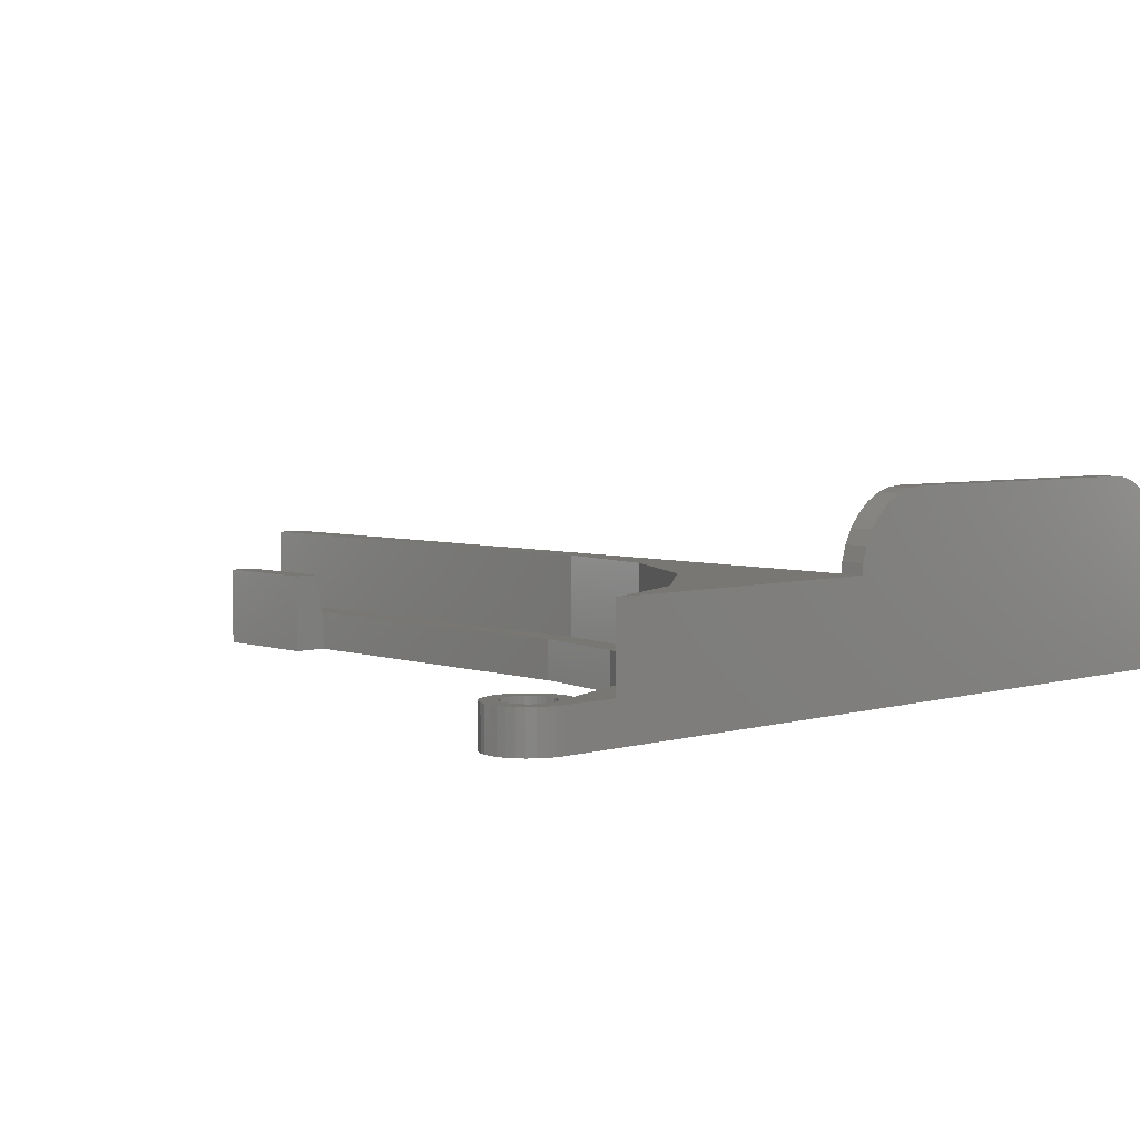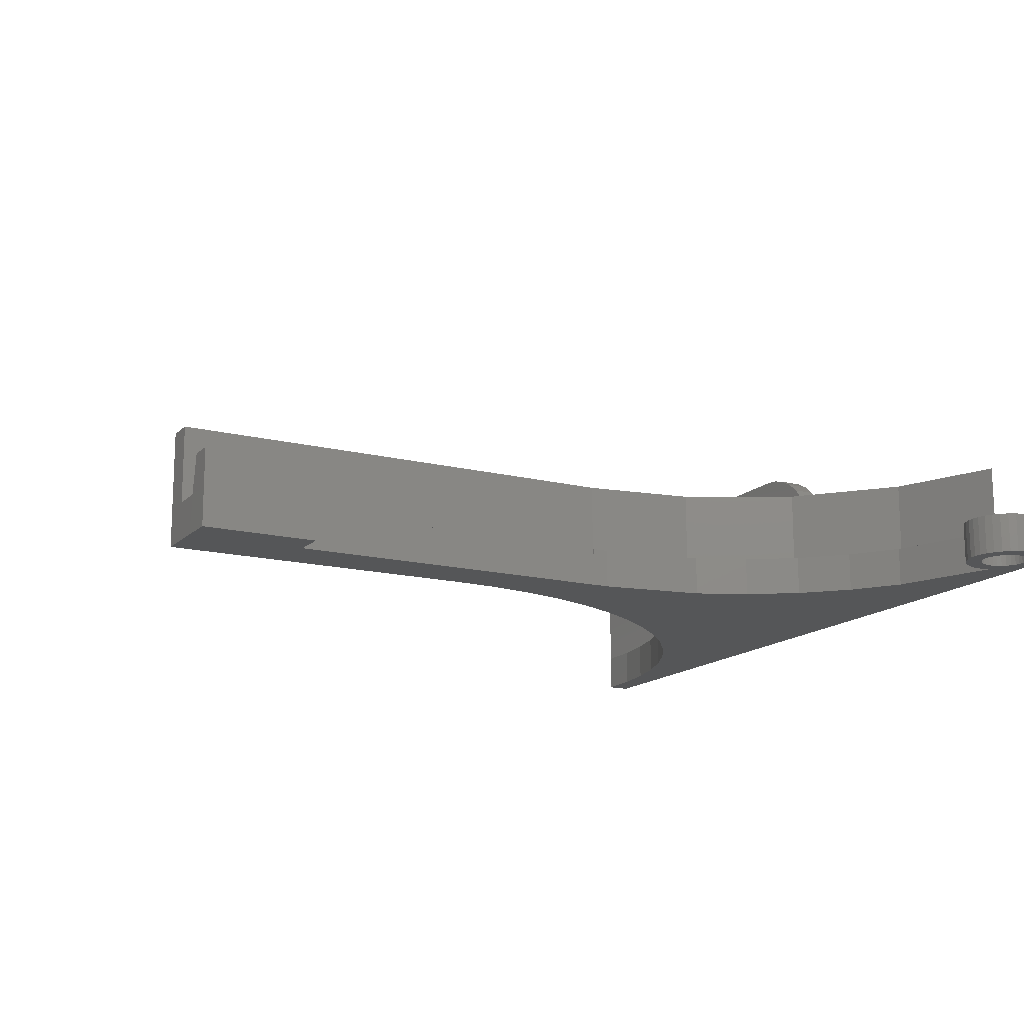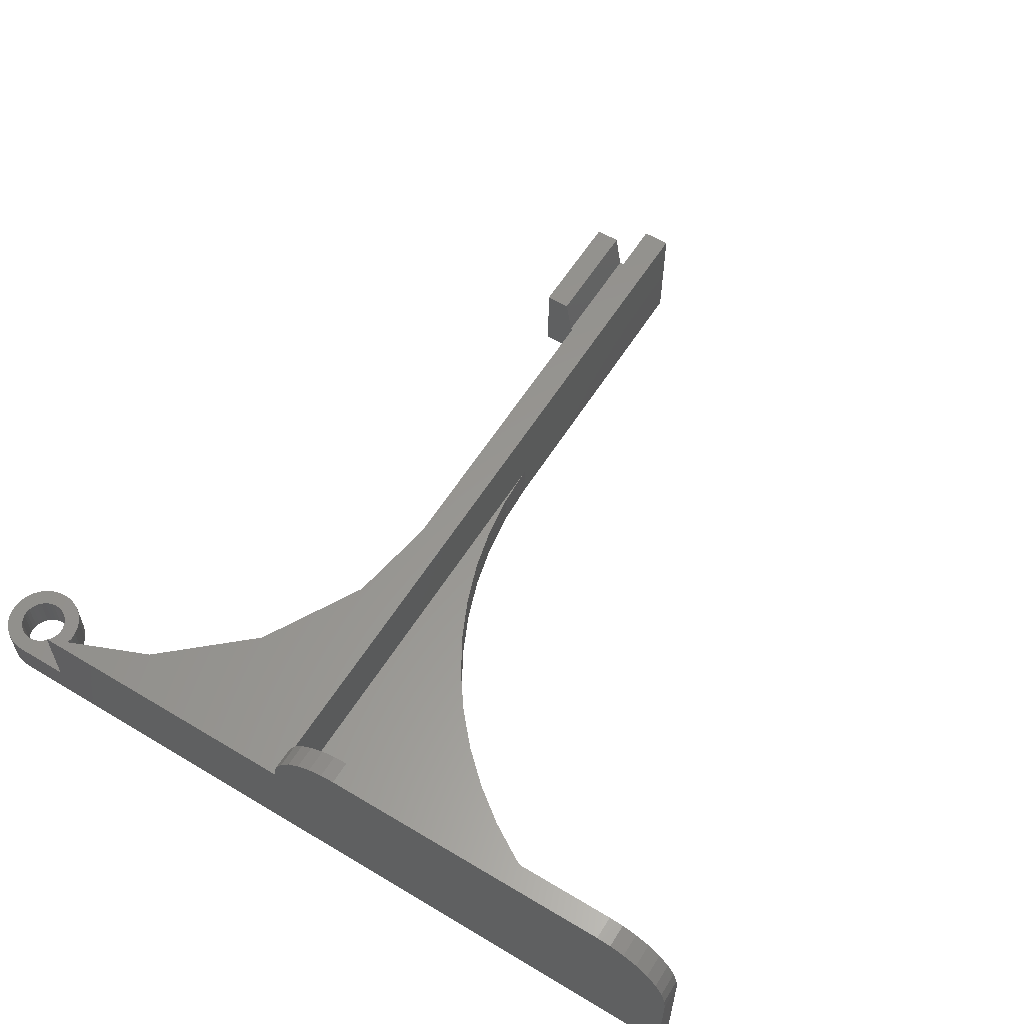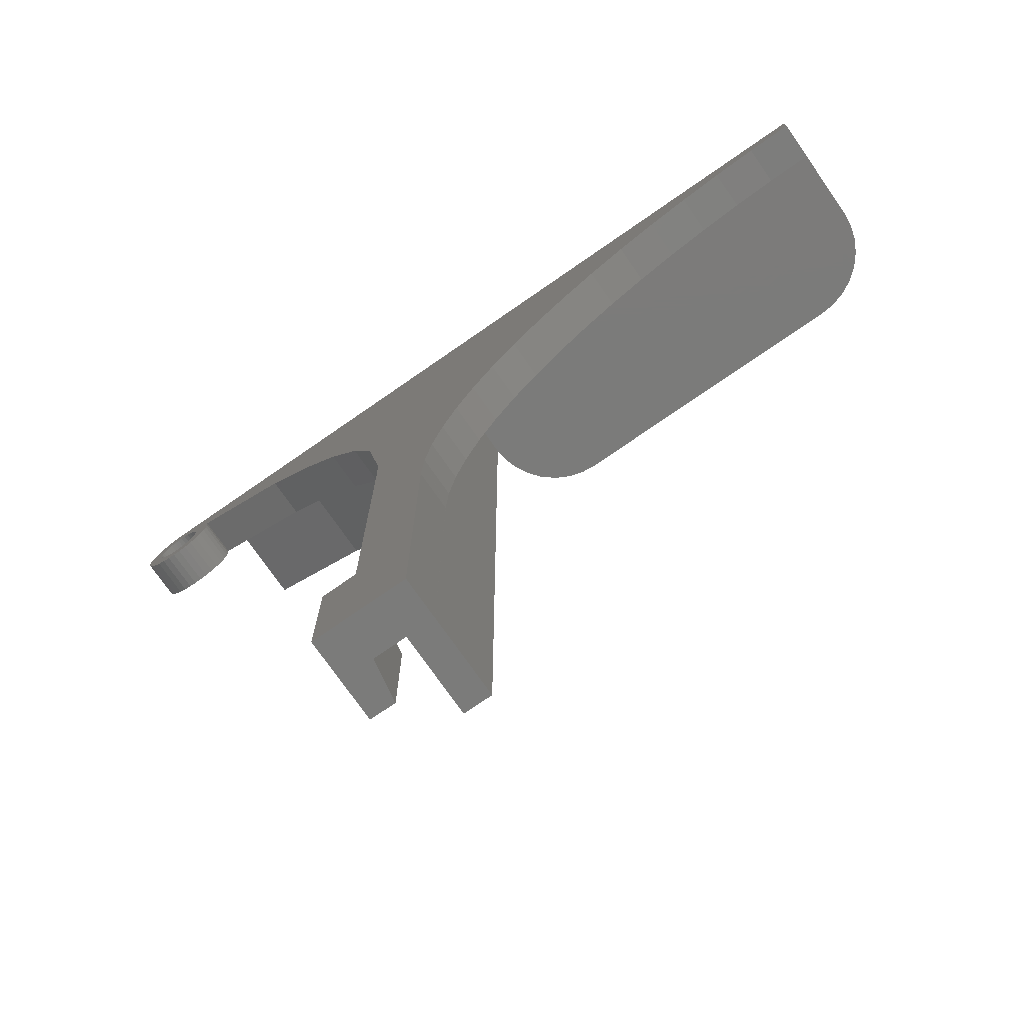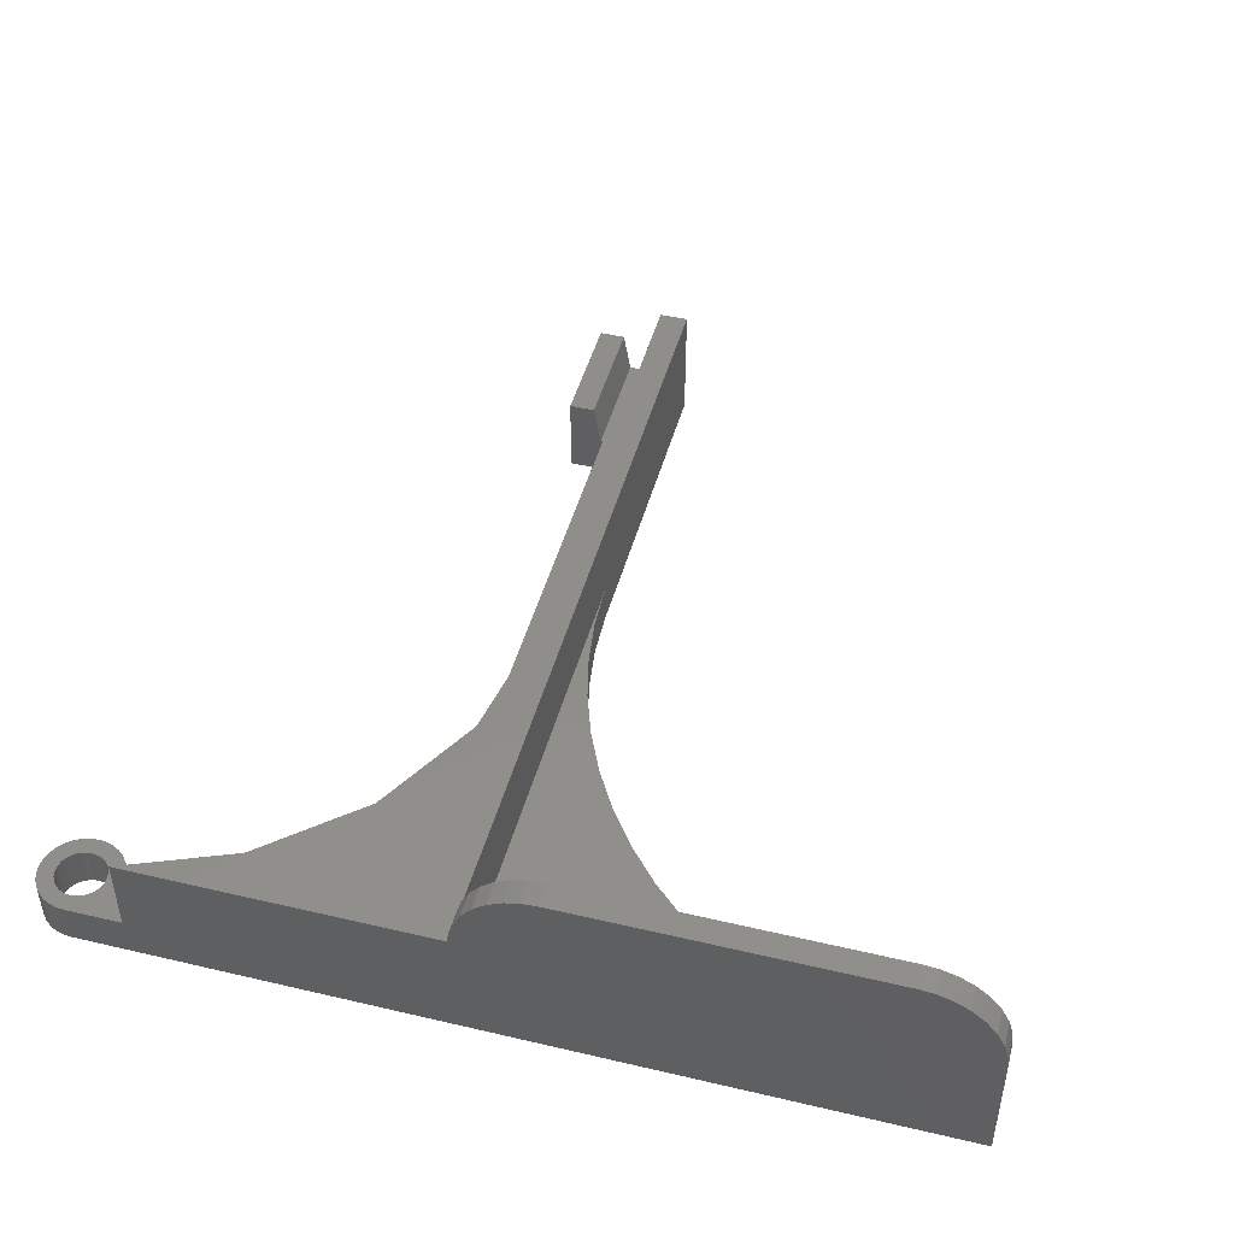
<metadata>
{"format":"stl","ext":"stl","renderer":"f3d","projection":"perspective","resolution":1024,"background":"white","views":[{"elev":4.7,"azim":137.0,"up":"+Z"},{"elev":-15.2,"azim":61.7,"up":"+Z"},{"elev":58.9,"azim":-148.2,"up":"+Z"},{"elev":-74.3,"azim":-145.2,"up":"+Y"},{"elev":46.7,"azim":-165.0,"up":"+Z"}]}
</metadata>
<code>
# stl→obj: 240 verts, 480 faces
v 36.38 18.21 -3.8
v 23.36 33.72 -3.8
v 29.14 4.914 -3.8
v 60.92 33.72 -3.8
v 47.7 28.27 -3.8
v 26.87 -69.25 -3.8
v 26.87 -11.37 -3.8
v 23.36 -69.25 -3.8
v 26.82 -9.195 -3.8
v 26.87 -11.37 -13.8
v 26.87 -69.25 -13.8
v 23.37 -69.25 -13.8
v 23.36 -69.25 -13.8
v 26.82 -9.195 -13.8
v 29.14 4.914 -13.8
v 60.92 33.72 -13.8
v 47.7 28.27 -13.8
v 36.38 18.21 -13.8
v 70.88 29.25 -13.8
v 70.72 29.81 -13.8
v 70.88 29.25 -18.8
v 70.93 28.71 -13.8
v 70.93 28.71 -18.8
v 67.93 31.71 -13.8
v 67.93 31.71 -18.8
v 68.47 31.66 -13.8
v 68.47 31.66 -18.8
v 69.03 31.5 -18.8
v 69.03 31.5 -13.8
v 69.57 31.22 -18.8
v 69.57 31.22 -13.8
v 70.05 30.83 -18.8
v 70.05 30.83 -13.8
v 70.44 30.35 -18.8
v 70.44 30.35 -13.8
v 70.72 29.81 -18.8
v 64.93 28.71 -18.8
v 64.98 29.25 -18.8
v 64.93 28.71 -13.8
v 67.38 31.66 -13.8
v 67.38 31.66 -18.8
v 66.82 31.5 -13.8
v 66.82 31.5 -18.8
v 66.29 31.22 -13.8
v 66.29 31.22 -18.8
v 65.81 30.83 -13.8
v 65.81 30.83 -18.8
v 65.42 30.35 -13.8
v 65.42 30.35 -18.8
v 65.14 29.81 -13.8
v 65.14 29.81 -18.8
v 64.98 29.25 -13.8
v 64.98 28.16 -13.8
v 67.93 25.71 -13.8
v 67.93 25.71 -18.8
v 67.38 25.76 -13.8
v 67.38 25.76 -18.8
v 66.82 25.92 -18.8
v 66.82 25.92 -13.8
v 66.29 26.2 -18.8
v 66.29 26.2 -13.8
v 65.81 26.59 -18.8
v 65.81 26.59 -13.8
v 65.42 27.07 -18.8
v 65.42 27.07 -13.8
v 65.14 27.6 -18.8
v 65.14 27.6 -13.8
v 64.98 28.16 -18.8
v 70.88 28.16 -18.8
v 70.72 27.6 -18.8
v 70.88 28.16 -13.8
v 68.47 25.76 -13.8
v 68.47 25.76 -18.8
v 69.03 25.92 -13.8
v 69.03 25.92 -18.8
v 69.57 26.2 -13.8
v 69.57 26.2 -18.8
v 70.05 26.59 -13.8
v 70.05 26.59 -18.8
v 70.44 27.07 -13.8
v 70.44 27.07 -18.8
v 70.72 27.6 -13.8
v 67.7 33.72 -18.8
v 67.7 33.72 -13.8
v 67.93 33.71 -18.8
v 67.93 33.71 -13.8
v 72.93 28.71 -18.8
v 72.84 29.62 -18.8
v 72.93 28.71 -13.8
v 68.84 33.63 -18.8
v 68.84 33.63 -13.8
v 69.77 33.36 -13.8
v 69.77 33.36 -18.8
v 70.66 32.89 -13.8
v 70.66 32.89 -18.8
v 71.46 32.24 -13.8
v 71.46 32.24 -18.8
v 72.11 31.44 -13.8
v 72.11 31.44 -18.8
v 72.58 30.55 -13.8
v 72.58 30.55 -18.8
v 72.84 29.62 -13.8
v 67.93 23.71 -18.8
v 68.84 23.79 -18.8
v 67.93 23.71 -13.8
v 72.84 27.8 -18.8
v 72.84 27.8 -13.8
v 72.58 26.87 -13.8
v 72.58 26.87 -18.8
v 72.11 25.97 -13.8
v 72.11 25.97 -18.8
v 71.46 25.17 -13.8
v 71.46 25.17 -18.8
v 70.66 24.52 -13.8
v 70.66 24.52 -18.8
v 69.77 24.06 -13.8
v 69.77 24.06 -18.8
v 68.84 23.79 -13.8
v 62.93 28.71 -18.8
v 63.01 27.8 -18.8
v 62.93 28.71 -13.8
v 67.02 23.79 -18.8
v 67.02 23.79 -13.8
v 66.09 24.06 -13.8
v 66.09 24.06 -18.8
v 65.19 24.52 -13.8
v 65.19 24.52 -18.8
v 64.39 25.17 -13.8
v 64.39 25.17 -18.8
v 63.74 25.97 -13.8
v 63.74 25.97 -18.8
v 63.28 26.87 -13.8
v 63.28 26.87 -18.8
v 63.01 27.8 -13.8
v 63.12 30.08 -18.8
v 63.12 30.08 -13.8
v 30.68 -9.195 -18.8
v 32.9 3.94 -18.8
v 30.68 -9.195 -13.8
v 50.64 25.42 -18.8
v 50.64 25.42 -13.8
v 44.88 21.37 -13.8
v 44.88 21.37 -18.8
v 39.84 16.28 -13.8
v 39.84 16.28 -18.8
v 35.79 10.37 -13.8
v 35.79 10.37 -18.8
v 32.9 3.94 -13.8
v 30.74 -11.38 -18.8
v 30.74 -11.38 -13.8
v 30.69 -11.38 -18.8
v 30.69 -11.38 -13.8
v 30.69 -54.28 -18.8
v 30.69 -54.28 -13.8
v 30.44 -69.28 -13.8
v 30.44 -69.28 -18.8
v 23.37 -69.25 -18.8
v 23.37 -28.36 -18.8
v 23.37 -28.36 -13.8
v 23.36 30.72 -13.8
v 23.36 -28.2 -13.8
v 23.36 30.72 -3.865
v 23.36 33.72 -3.865
v 15.19 33.72 5.533
v 17.05 33.72 4.998
v 13.37 33.72 5.7
v -34.91 33.72 -18.8
v -34.91 33.72 -4.3
v -34.74 33.72 -2.48
v 23.2 33.72 -2.48
v -34.2 33.72 -0.6191
v 22.66 33.72 -0.6191
v -33.28 33.72 1.172
v 21.74 33.72 1.172
v -31.98 33.72 2.771
v 20.44 33.72 2.771
v 18.84 33.72 4.07
v -30.38 33.72 4.07
v -28.59 33.72 4.998
v -26.73 33.72 5.533
v -24.91 33.72 5.7
v 23.2 30.72 -2.48
v 13.37 30.72 5.7
v 15.19 30.72 5.533
v 17.05 30.72 4.998
v 18.84 30.72 4.07
v 20.44 30.72 2.771
v 21.74 30.72 1.172
v 22.66 30.72 -0.6191
v -24.91 30.72 5.7
v -34.91 30.72 -4.3
v -34.74 30.72 -2.48
v -26.73 30.72 5.533
v -28.59 30.72 4.998
v -30.38 30.72 4.07
v -31.98 30.72 2.771
v -33.28 30.72 1.172
v -34.2 30.72 -0.6191
v -34.91 30.72 -18.8
v -34.78 30.72 -18.8
v -34.78 30.72 -13.8
v -29.08 30.43 -18.8
v -29.08 30.43 -13.8
v 2.106 17.31 -13.8
v 6.334 13.41 -13.8
v 23.08 -22.57 -13.8
v -23.44 29.58 -13.8
v 22.25 -16.84 -13.8
v -17.9 28.17 -13.8
v 20.86 -11.21 -13.8
v 18.94 -5.753 -13.8
v -12.53 26.22 -13.8
v 16.5 -0.5116 -13.8
v -7.372 23.74 -13.8
v 13.57 4.461 -13.8
v -2.478 20.76 -13.8
v 10.17 9.118 -13.8
v -23.44 29.58 -18.8
v -17.9 28.17 -18.8
v -12.53 26.22 -18.8
v -7.372 23.74 -18.8
v -2.478 20.76 -18.8
v 2.106 17.31 -18.8
v 6.334 13.41 -18.8
v 10.17 9.118 -18.8
v 13.57 4.461 -18.8
v 16.5 -0.5116 -18.8
v 18.94 -5.753 -18.8
v 20.86 -11.21 -18.8
v 22.25 -16.84 -18.8
v 23.08 -22.57 -18.8
v 35.02 -69.28 -18.8
v 30.69 -69.28 -18.8
v 35.02 -54.28 -18.8
v 30.95 -69.28 -13.8
v 30.95 -54.28 -13.8
v 35.02 -54.28 -8.7
v 31.85 -54.28 -8.7
v 35.02 -69.28 -8.7
v 31.85 -69.28 -8.7
f 1 2 3
f 4 2 5
f 5 2 1
f 6 7 8
f 8 7 2
f 7 9 2
f 9 3 2
f 10 7 11
f 6 11 7
f 11 6 12
f 13 12 8
f 8 12 6
f 14 15 9
f 4 5 16
f 16 5 17
f 5 1 17
f 17 1 18
f 1 3 18
f 18 3 15
f 3 9 15
f 14 9 10
f 7 10 9
f 19 20 21
f 22 19 23
f 23 19 21
f 24 25 26
f 25 27 26
f 27 28 26
f 26 28 29
f 28 30 29
f 29 30 31
f 30 32 31
f 31 32 33
f 32 34 33
f 33 34 35
f 34 36 35
f 35 36 20
f 36 21 20
f 37 38 39
f 24 40 25
f 25 40 41
f 40 42 41
f 41 42 43
f 42 44 43
f 43 44 45
f 44 46 45
f 45 46 47
f 46 48 47
f 47 48 49
f 48 50 49
f 49 50 51
f 50 52 51
f 51 52 38
f 52 39 38
f 39 53 37
f 54 55 56
f 55 57 56
f 57 58 56
f 56 58 59
f 58 60 59
f 59 60 61
f 60 62 61
f 61 62 63
f 62 64 63
f 63 64 65
f 64 66 65
f 65 66 67
f 66 68 67
f 67 68 53
f 68 37 53
f 69 70 71
f 22 23 71
f 23 69 71
f 54 72 55
f 55 72 73
f 72 74 73
f 73 74 75
f 74 76 75
f 75 76 77
f 76 78 77
f 77 78 79
f 78 80 79
f 79 80 81
f 80 82 81
f 81 82 70
f 82 71 70
f 83 84 85
f 86 85 84
f 87 88 89
f 85 86 90
f 86 91 90
f 91 92 90
f 90 92 93
f 92 94 93
f 93 94 95
f 94 96 95
f 95 96 97
f 96 98 97
f 97 98 99
f 98 100 99
f 99 100 101
f 100 102 101
f 101 102 88
f 102 89 88
f 103 104 105
f 87 89 106
f 89 107 106
f 107 108 106
f 106 108 109
f 108 110 109
f 109 110 111
f 110 112 111
f 111 112 113
f 112 114 113
f 113 114 115
f 114 116 115
f 115 116 117
f 116 118 117
f 117 118 104
f 118 105 104
f 119 120 121
f 103 105 122
f 105 123 122
f 123 124 122
f 122 124 125
f 124 126 125
f 125 126 127
f 126 128 127
f 127 128 129
f 128 130 129
f 129 130 131
f 130 132 131
f 131 132 133
f 132 134 133
f 133 134 120
f 134 121 120
f 119 121 135
f 136 135 121
f 137 138 139
f 135 136 140
f 136 141 140
f 141 142 140
f 140 142 143
f 142 144 143
f 143 144 145
f 144 146 145
f 145 146 147
f 146 148 147
f 147 148 138
f 148 139 138
f 137 139 149
f 150 149 139
f 149 150 151
f 152 151 150
f 153 151 154
f 152 154 151
f 155 12 156
f 157 156 12
f 158 157 159
f 12 159 157
f 160 161 162
f 163 162 2
f 2 162 8
f 8 162 13
f 13 162 161
f 164 165 166
f 84 83 16
f 83 167 16
f 167 168 16
f 16 168 4
f 2 4 163
f 4 168 163
f 168 169 163
f 163 169 170
f 169 171 170
f 170 171 172
f 171 173 172
f 172 173 174
f 173 175 174
f 174 175 176
f 176 175 177
f 175 178 177
f 178 179 177
f 179 180 177
f 180 181 177
f 181 166 177
f 177 166 165
f 170 172 182
f 163 170 162
f 162 170 182
f 183 184 166
f 166 184 164
f 184 185 164
f 164 185 165
f 185 186 165
f 165 186 177
f 186 187 177
f 177 187 176
f 187 188 176
f 176 188 174
f 188 189 174
f 174 189 172
f 189 182 172
f 183 166 190
f 181 190 166
f 191 192 168
f 190 181 193
f 181 180 193
f 180 179 193
f 193 179 194
f 179 178 194
f 194 178 195
f 178 175 195
f 195 175 196
f 175 173 196
f 196 173 197
f 173 171 197
f 197 171 198
f 171 169 198
f 198 169 192
f 169 168 192
f 191 168 199
f 167 199 168
f 12 13 159
f 161 159 13
f 192 191 198
f 200 201 199
f 199 201 191
f 160 162 201
f 201 162 191
f 162 182 191
f 182 189 191
f 189 188 191
f 188 187 191
f 187 186 191
f 186 185 191
f 185 184 191
f 184 183 191
f 183 190 191
f 190 193 191
f 193 194 191
f 194 195 191
f 195 196 191
f 196 197 191
f 197 198 191
f 202 203 200
f 201 200 203
f 204 205 160
f 201 203 160
f 161 160 206
f 203 207 160
f 206 160 208
f 207 209 160
f 208 160 210
f 210 160 211
f 209 212 160
f 211 160 213
f 212 214 160
f 213 160 215
f 214 216 160
f 215 160 217
f 216 204 160
f 217 160 205
f 218 207 202
f 203 202 207
f 219 209 218
f 207 218 209
f 220 212 219
f 209 219 212
f 221 214 220
f 212 220 214
f 222 216 221
f 214 221 216
f 223 204 222
f 216 222 204
f 224 205 223
f 204 223 205
f 225 217 224
f 205 224 217
f 226 215 225
f 217 225 215
f 227 213 226
f 215 226 213
f 228 211 227
f 213 227 211
f 229 210 228
f 211 228 210
f 230 208 229
f 210 229 208
f 231 206 230
f 208 230 206
f 206 231 161
f 158 159 231
f 159 161 231
f 143 225 140
f 111 81 109
f 81 70 109
f 109 70 106
f 70 69 106
f 106 69 87
f 69 23 87
f 87 23 88
f 23 21 88
f 88 21 101
f 21 36 101
f 101 36 99
f 36 34 99
f 111 113 81
f 81 113 79
f 113 115 79
f 79 115 77
f 115 117 77
f 77 117 75
f 117 104 75
f 75 104 73
f 104 103 73
f 73 103 55
f 103 122 55
f 55 122 57
f 122 125 57
f 57 125 58
f 125 127 58
f 58 127 60
f 99 34 97
f 34 32 97
f 97 32 95
f 32 30 95
f 95 30 93
f 30 28 93
f 93 28 90
f 28 27 90
f 90 27 85
f 27 25 85
f 127 129 60
f 60 129 62
f 129 131 62
f 62 131 64
f 131 133 64
f 64 133 66
f 133 120 66
f 66 120 68
f 120 119 68
f 68 119 37
f 119 135 37
f 37 135 38
f 38 135 51
f 149 151 137
f 199 167 200
f 167 83 200
f 200 83 202
f 202 83 218
f 218 83 219
f 219 83 220
f 220 83 221
f 221 83 222
f 222 83 223
f 223 83 224
f 224 83 225
f 232 233 234
f 234 233 153
f 233 156 153
f 156 157 153
f 157 158 153
f 153 158 151
f 158 231 151
f 231 230 151
f 230 229 151
f 151 229 137
f 85 25 83
f 25 41 83
f 229 228 137
f 137 228 138
f 228 227 138
f 227 226 138
f 51 135 49
f 138 226 147
f 226 225 147
f 41 43 83
f 147 225 145
f 49 135 47
f 43 45 83
f 145 225 143
f 47 135 45
f 45 135 83
f 135 140 83
f 83 140 225
f 40 84 42
f 12 155 11
f 110 108 80
f 80 108 82
f 108 107 82
f 82 107 71
f 107 89 71
f 71 89 22
f 89 102 22
f 22 102 19
f 102 100 19
f 19 100 20
f 100 98 20
f 20 98 35
f 110 80 112
f 80 78 112
f 112 78 114
f 78 76 114
f 114 76 116
f 76 74 116
f 116 74 118
f 74 72 118
f 118 72 105
f 72 54 105
f 105 54 123
f 54 56 123
f 123 56 124
f 56 59 124
f 124 59 126
f 59 61 126
f 98 96 35
f 35 96 33
f 96 94 33
f 33 94 31
f 94 92 31
f 31 92 29
f 92 91 29
f 29 91 26
f 91 86 26
f 26 86 24
f 126 61 128
f 61 63 128
f 128 63 130
f 63 65 130
f 130 65 132
f 65 67 132
f 132 67 134
f 67 53 134
f 134 53 121
f 53 39 121
f 121 39 136
f 39 52 136
f 52 50 136
f 150 139 152
f 235 236 155
f 236 154 155
f 155 154 11
f 11 154 10
f 154 152 10
f 152 139 10
f 10 139 14
f 14 139 15
f 139 148 15
f 15 148 18
f 148 146 18
f 146 144 18
f 18 144 17
f 144 142 17
f 142 141 17
f 17 141 16
f 141 136 16
f 16 136 84
f 86 84 24
f 24 84 40
f 50 48 136
f 136 48 84
f 48 46 84
f 46 44 84
f 44 42 84
f 154 236 153
f 237 234 238
f 238 234 236
f 234 153 236
f 237 239 234
f 232 234 239
f 238 240 237
f 239 237 240
f 236 235 238
f 240 238 235
f 240 235 239
f 156 233 155
f 155 233 235
f 233 232 235
f 232 239 235

</code>
